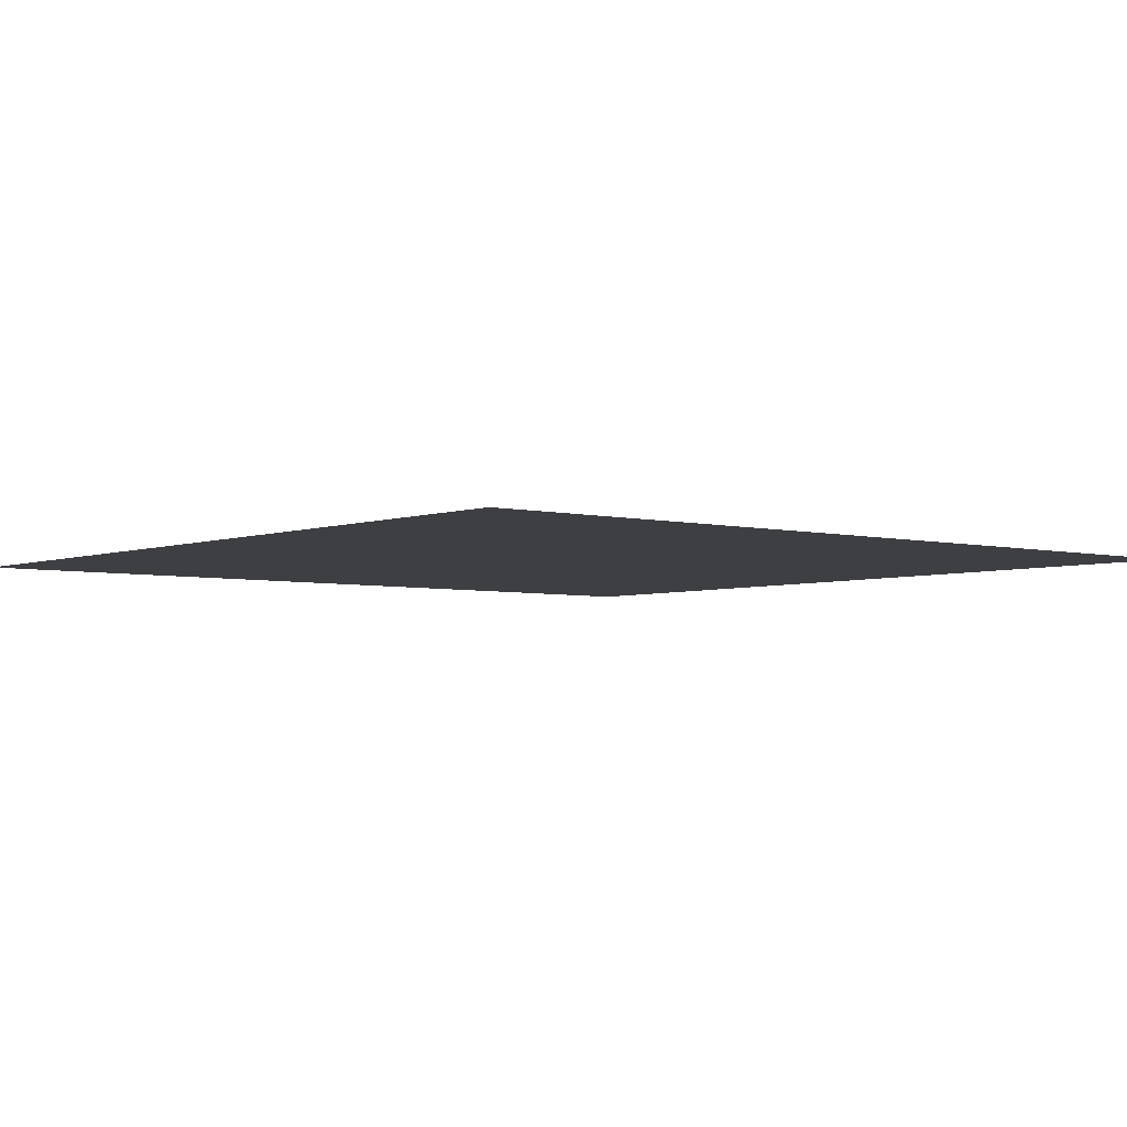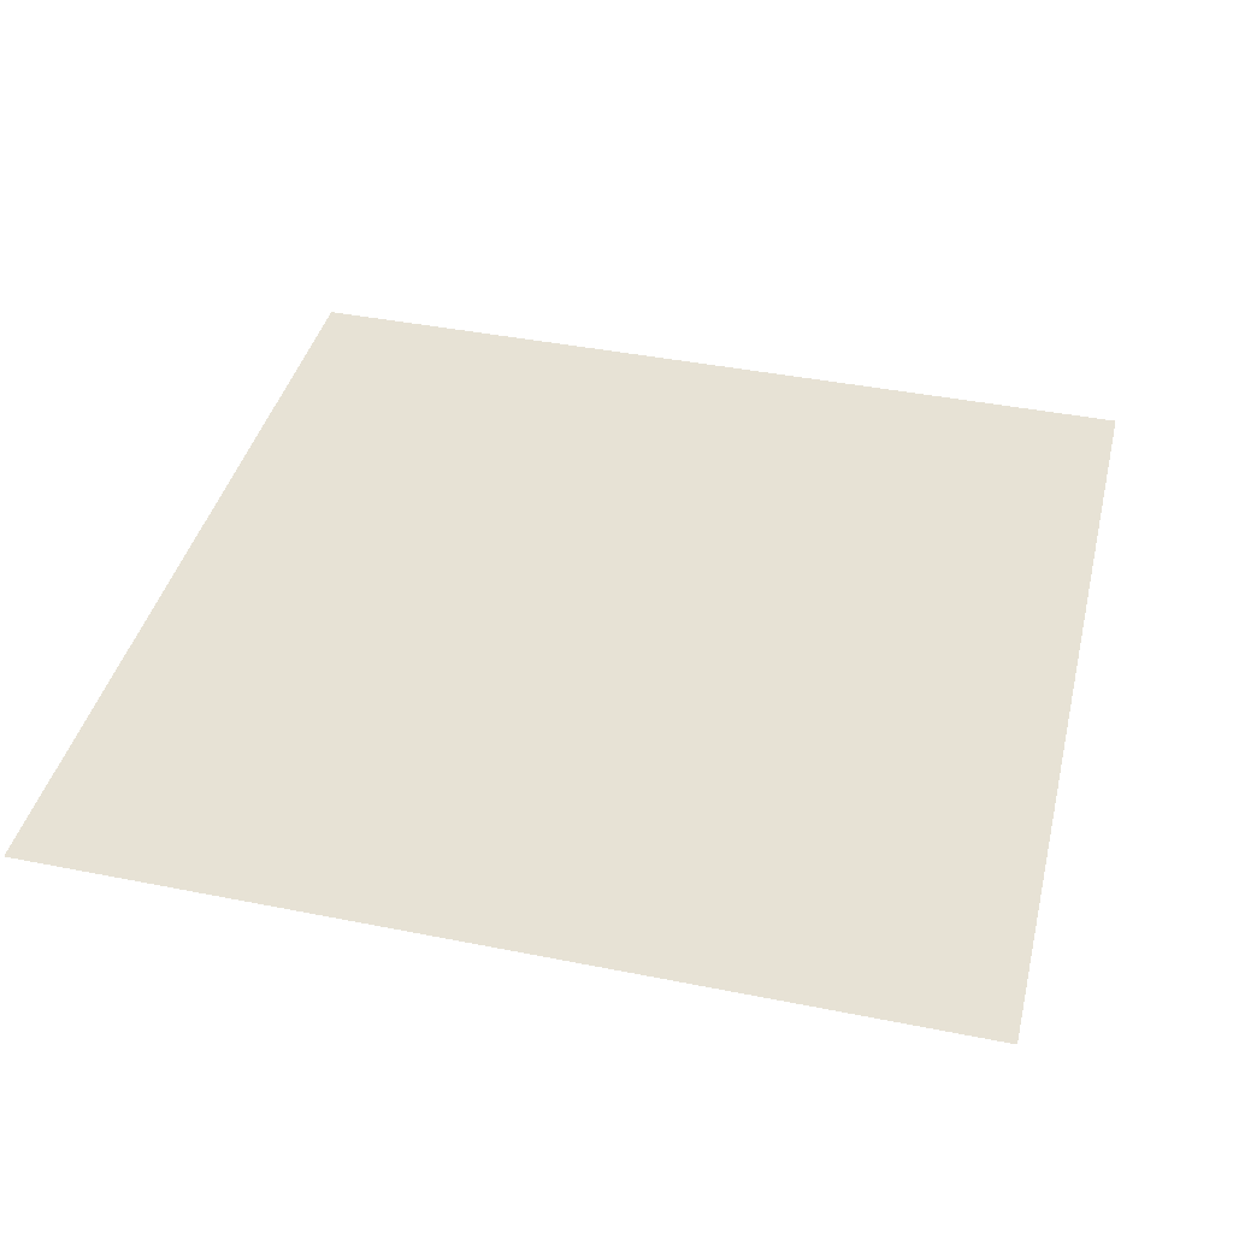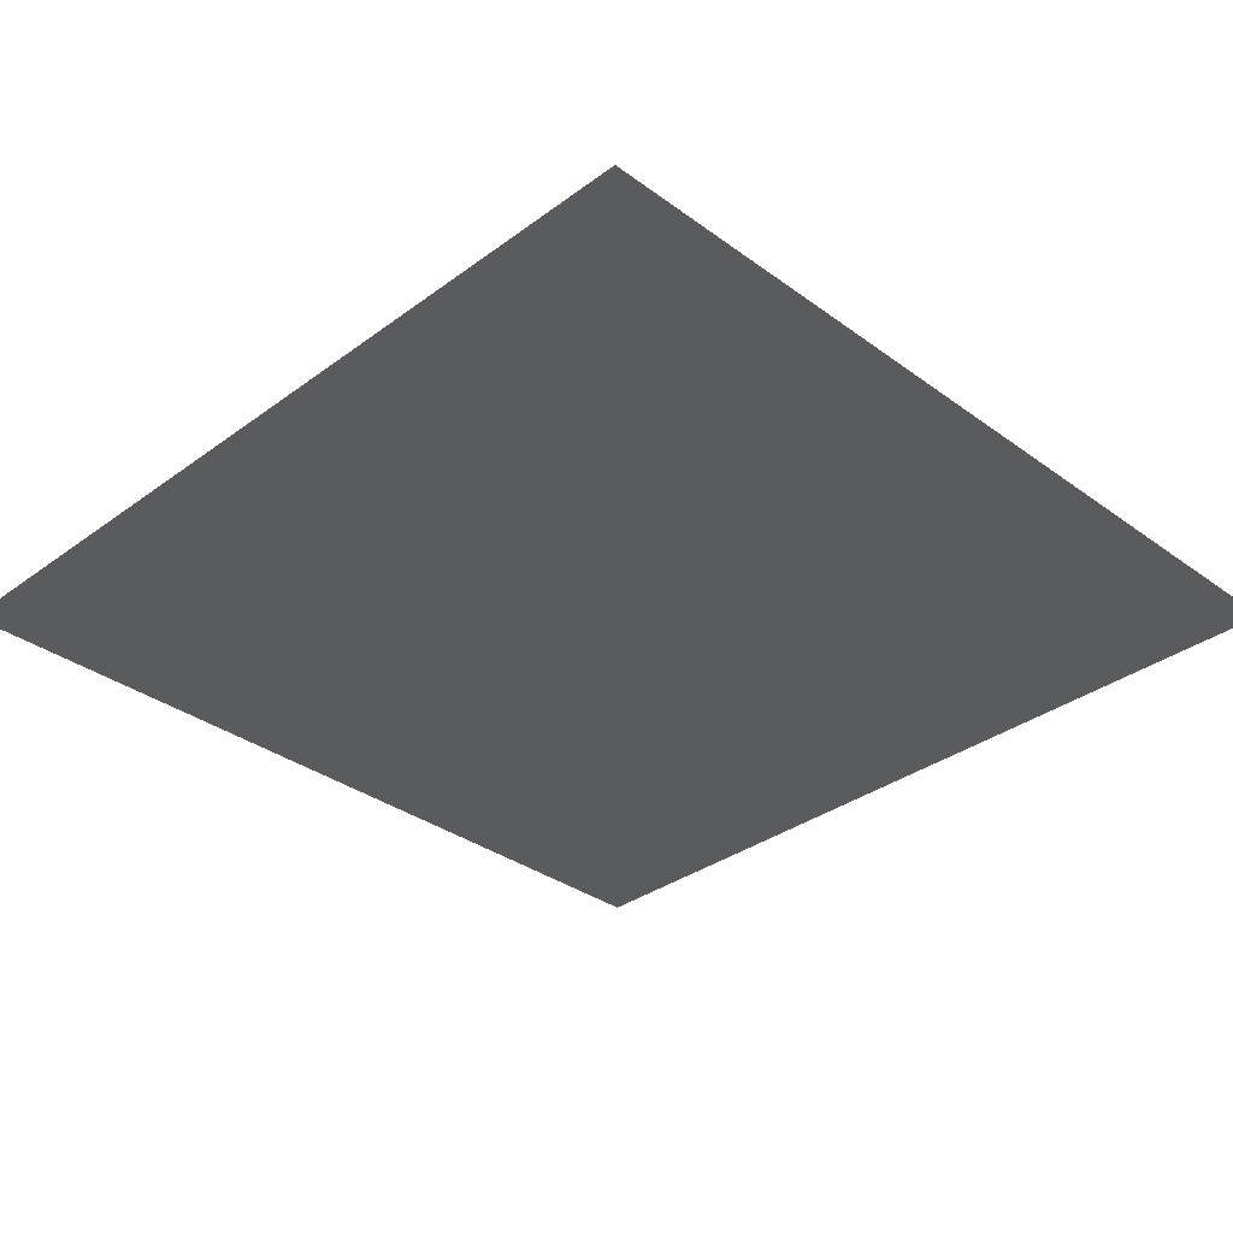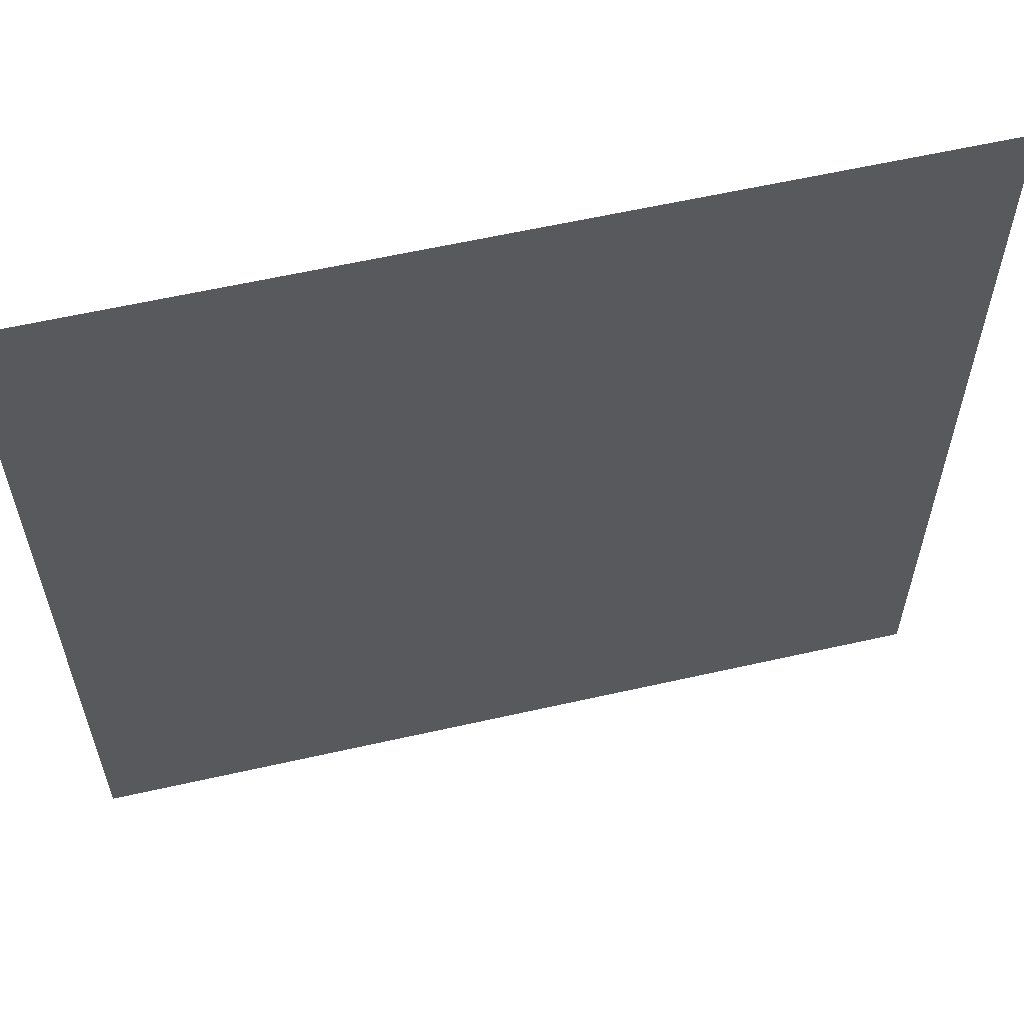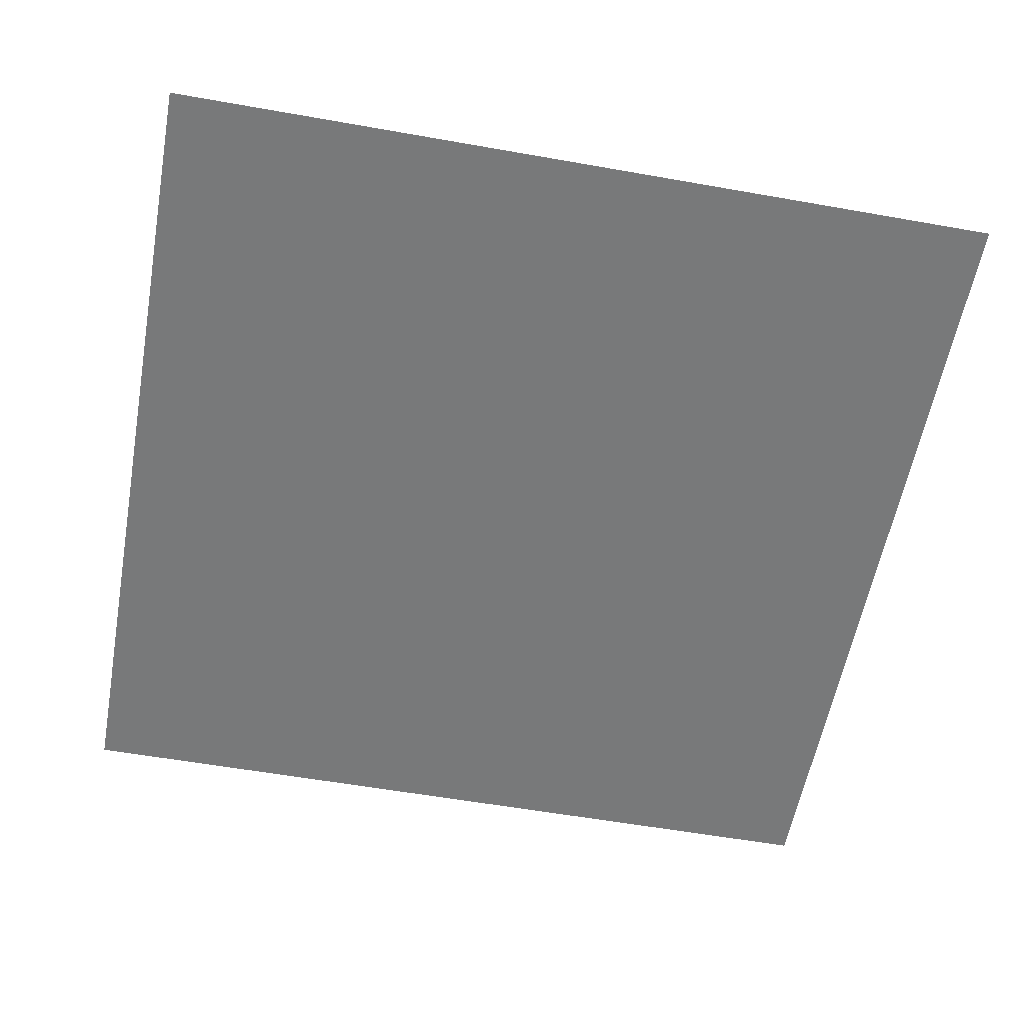
<metadata>
{"format":"obj","ext":"obj","renderer":"f3d","projection":"perspective","resolution":1024,"background":"white","views":[{"elev":-4.1,"azim":-129.6,"up":"+Z"},{"elev":40.3,"azim":-76.2,"up":"+Z"},{"elev":-33.4,"azim":45.1,"up":"+Z"},{"elev":59.7,"azim":166.9,"up":"+Y"},{"elev":-57.7,"azim":169.6,"up":"+Z"}]}
</metadata>
<code>
o Plane_Plane.001
v 0 0 0
v 1 0 0
v 0 1 0
v 1 1 0
v 0.5 1 0
v 1 0.5 0
v 0.5 0 0
v 0 0.5 0
v 0.5 0.5 0
f 6 5 9
f 7 8 1
f 2 9 7
f 9 3 8
f 6 4 5
f 7 9 8
f 2 6 9
f 9 5 3

</code>
